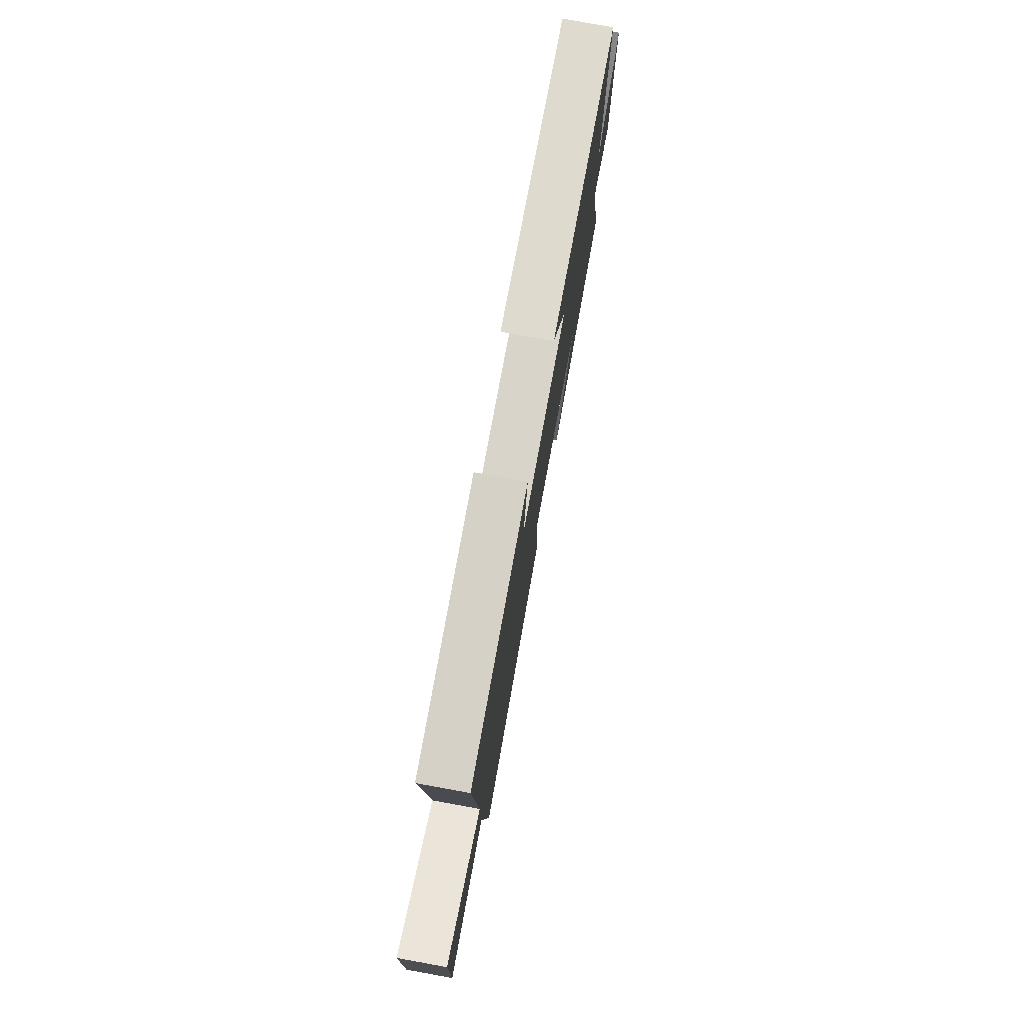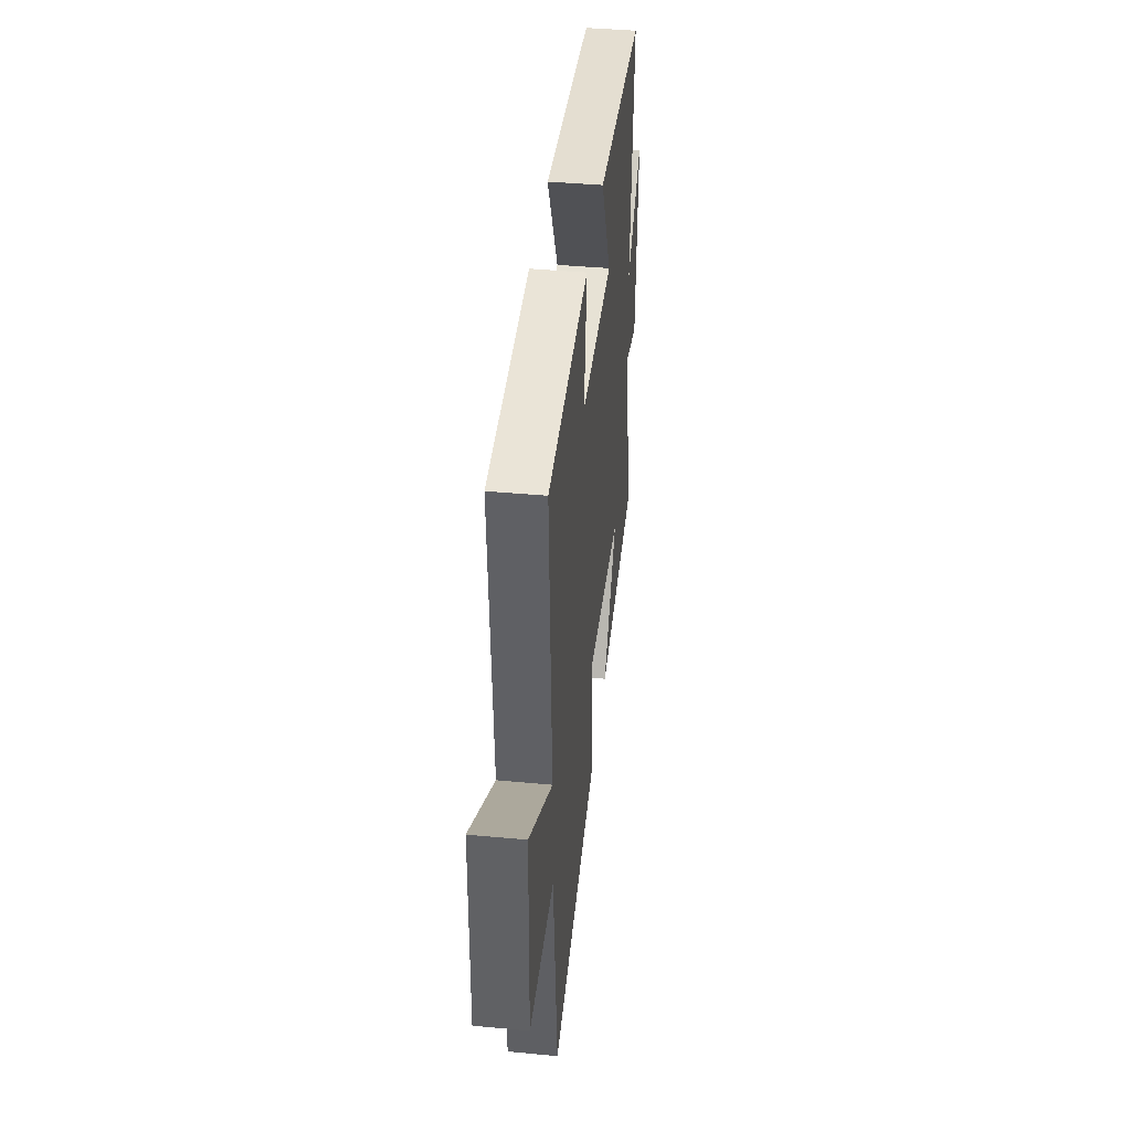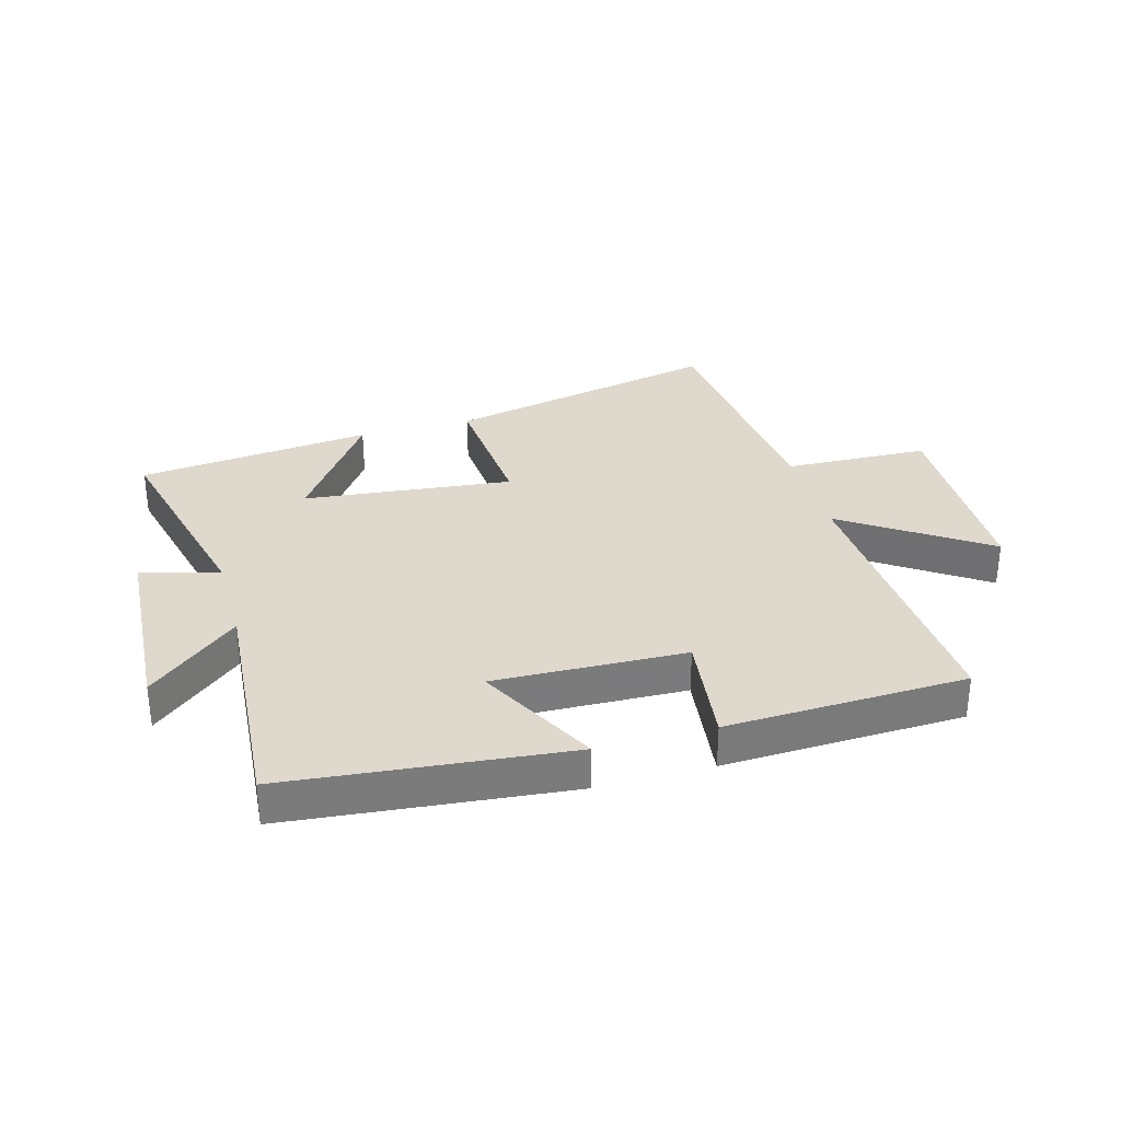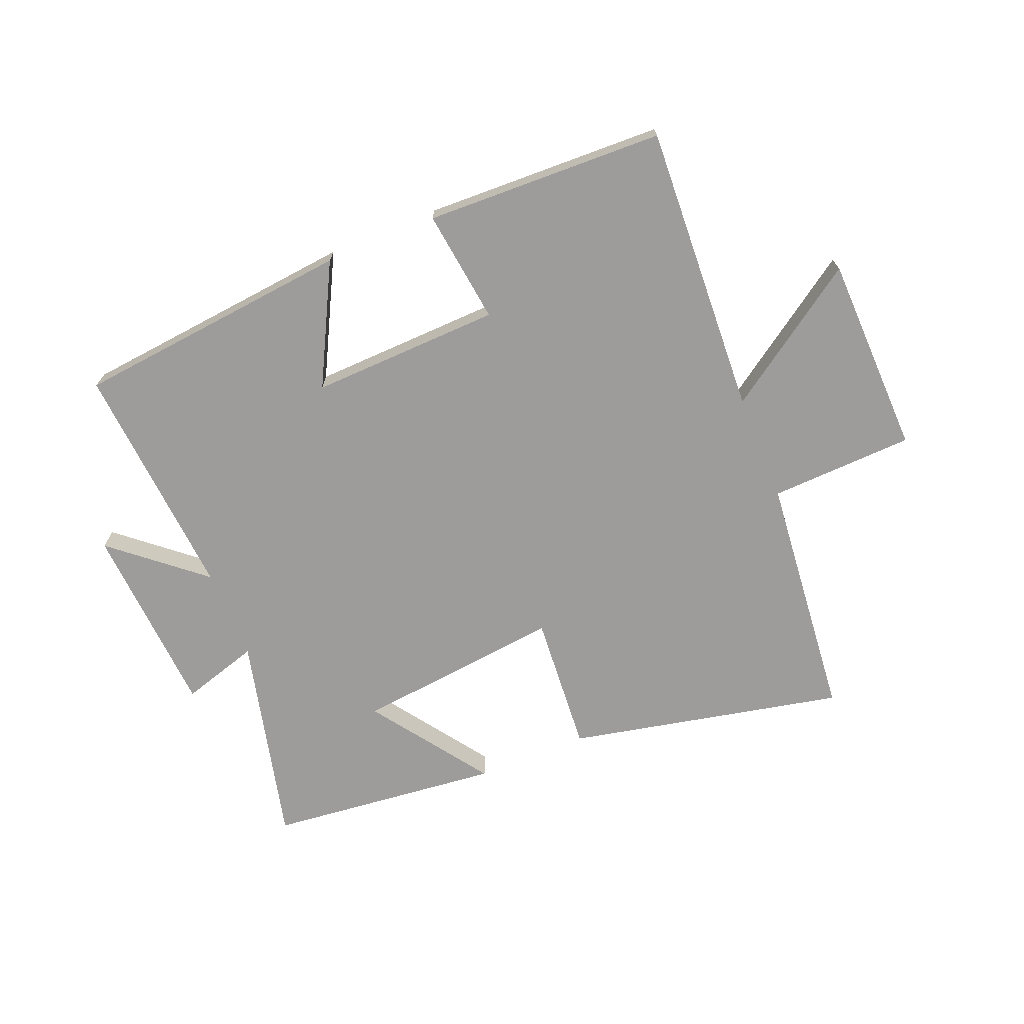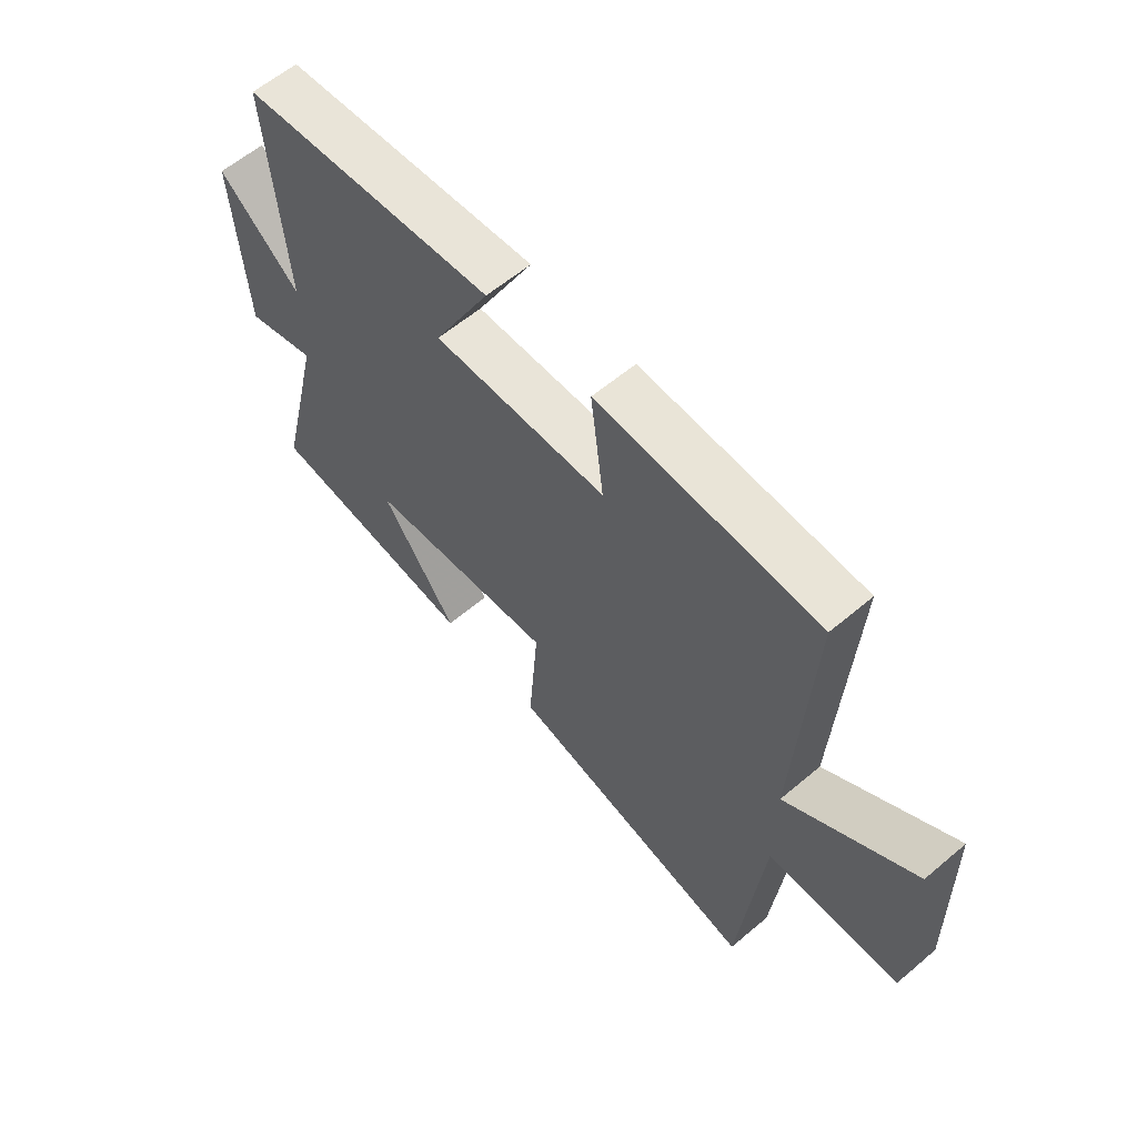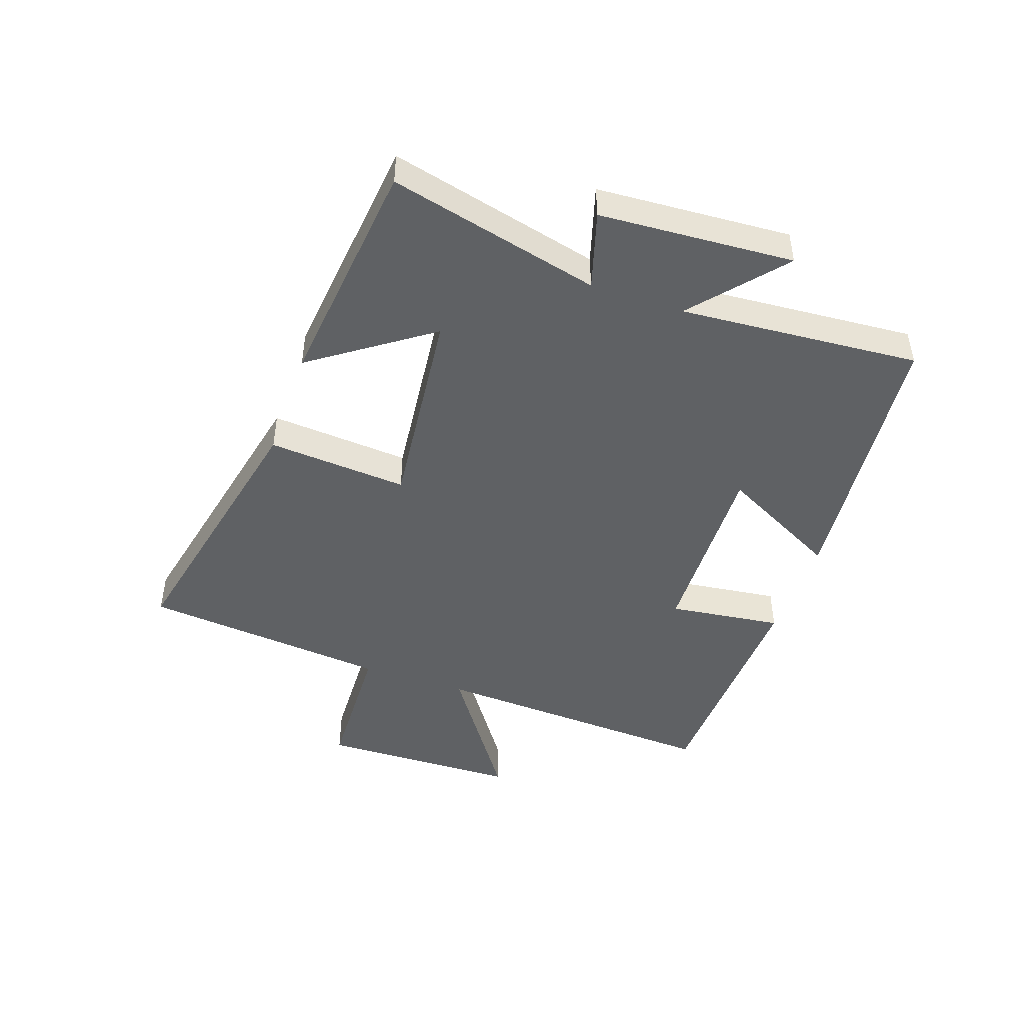
<metadata>
{"format":"obj","ext":"obj","renderer":"f3d","projection":"perspective","resolution":1024,"background":"white","views":[{"elev":77.2,"azim":100.3,"up":"+Z"},{"elev":42.0,"azim":96.4,"up":"+Z"},{"elev":31.9,"azim":-15.7,"up":"+Y"},{"elev":-70.3,"azim":22.3,"up":"+Y"},{"elev":60.3,"azim":49.2,"up":"+Z"},{"elev":-46.2,"azim":-109.1,"up":"+Y"}]}
</metadata>
<code>
v -0.586 0.07 -0.458
v -0.5 0.07 -0.105
v -0.63 0.07 -0.144
v -0.65 0.07 0.18
v -0.5 0.07 0.053
v -0.53 0.07 0.453
v -0.064 0.07 0.5
v -0.168 0.07 0.3
v 0.15 0.07 0.31
v 0.126 0.07 0.5
v 0.526 0.07 0.486
v 0.5 0.07 -0.001
v 0.733 0.07 0.158
v 0.741 0.07 -0.176
v 0.5 0.07 -0.185
v 0.459 0.07 -0.599
v -0.003 0.07 -0.5
v 0.015 0.07 -0.266
v -0.333 0.07 -0.304
v -0.195 0.07 -0.5
v -0.586 0 -0.458
v -0.5 0 -0.105
v -0.63 0 -0.144
v -0.65 0 0.18
v -0.5 0 0.053
v -0.53 0 0.453
v -0.064 0 0.5
v -0.168 0 0.3
v 0.15 0 0.31
v 0.126 0 0.5
v 0.526 0 0.486
v 0.5 0 -0.001
v 0.733 0 0.158
v 0.741 0 -0.176
v 0.5 0 -0.185
v 0.459 0 -0.599
v -0.003 0 -0.5
v 0.015 0 -0.266
v -0.333 0 -0.304
v -0.195 0 -0.5
f 19 20 1 2
f 18 19 2
f 15 16 17 18
f 15 18 2
f 12 13 14 15
f 12 15 2
f 9 10 11 12
f 8 9 12 2
f 5 6 7 8
f 5 8 2 3
f 3 4 5
f 22 21 40 39
f 22 39 38
f 38 37 36 35
f 22 38 35
f 35 34 33 32
f 22 35 32
f 32 31 30 29
f 22 32 29 28
f 28 27 26 25
f 23 22 28 25
f 25 24 23
f 1 21 22 2
f 2 22 23 3
f 3 23 24 4
f 4 24 25 5
f 5 25 26 6
f 6 26 27 7
f 7 27 28 8
f 8 28 29 9
f 9 29 30 10
f 10 30 31 11
f 11 31 32 12
f 12 32 33 13
f 13 33 34 14
f 14 34 35 15
f 15 35 36 16
f 16 36 37 17
f 17 37 38 18
f 18 38 39 19
f 19 39 40 20
f 20 40 21 1

</code>
